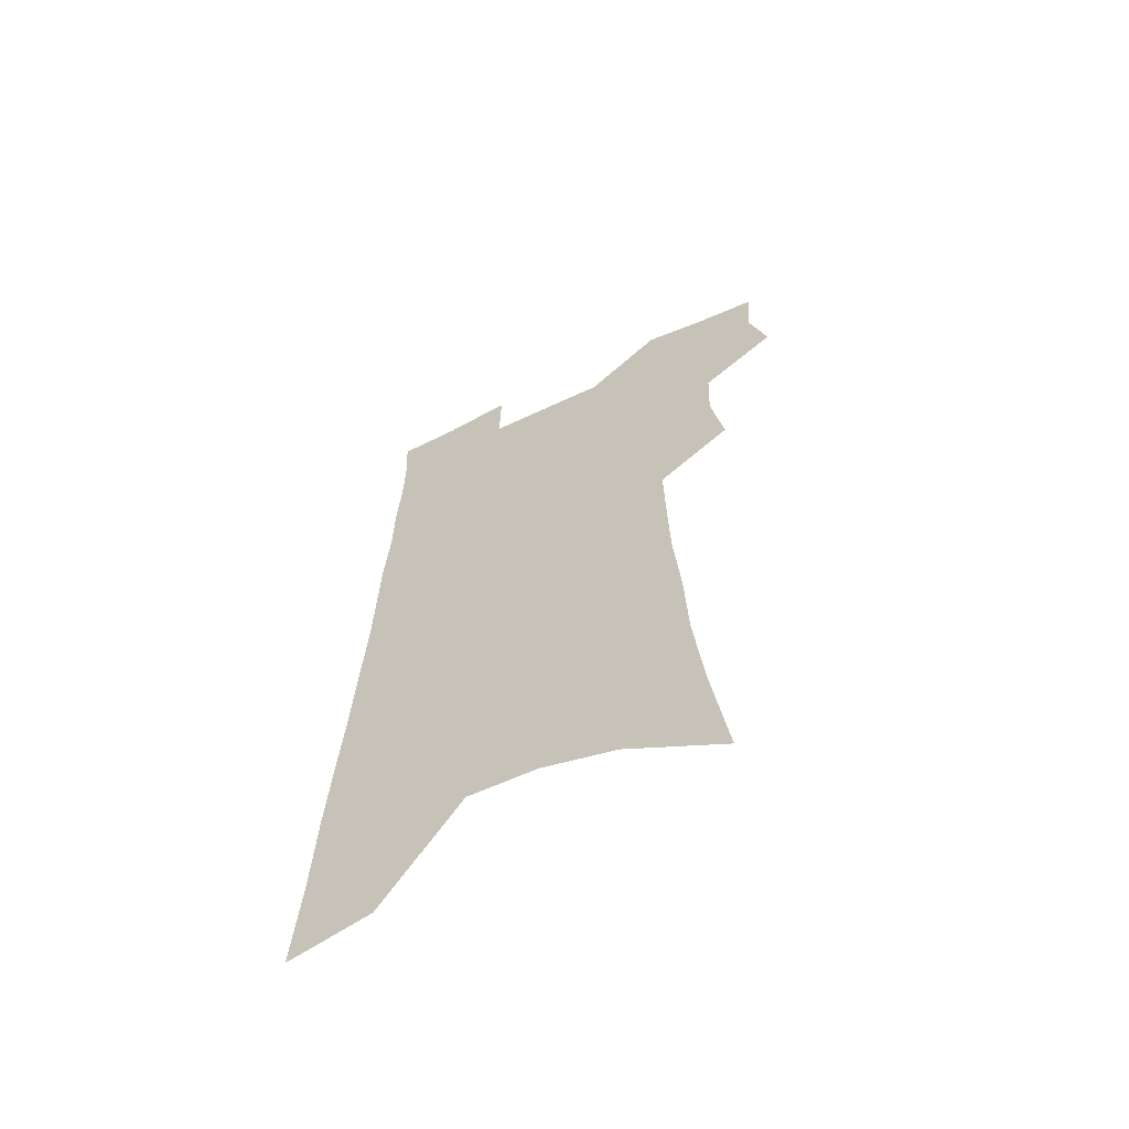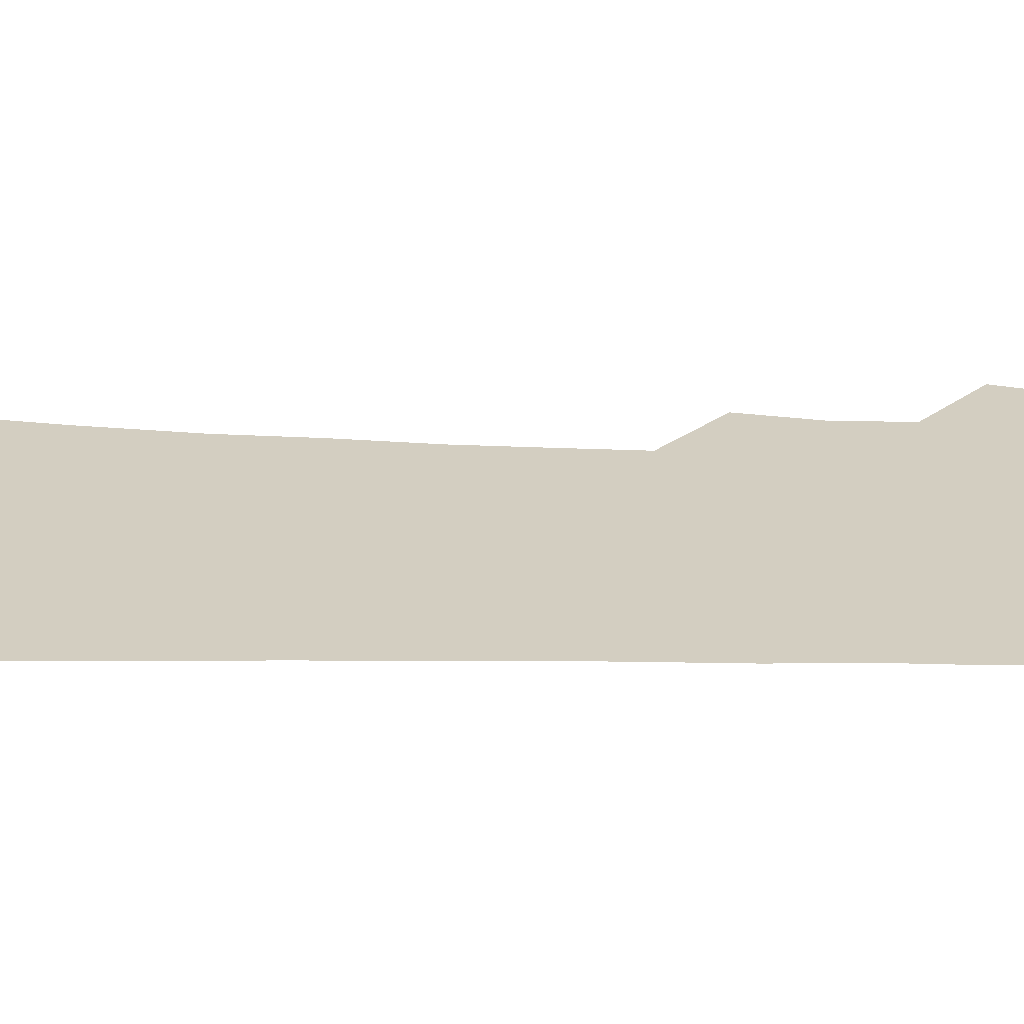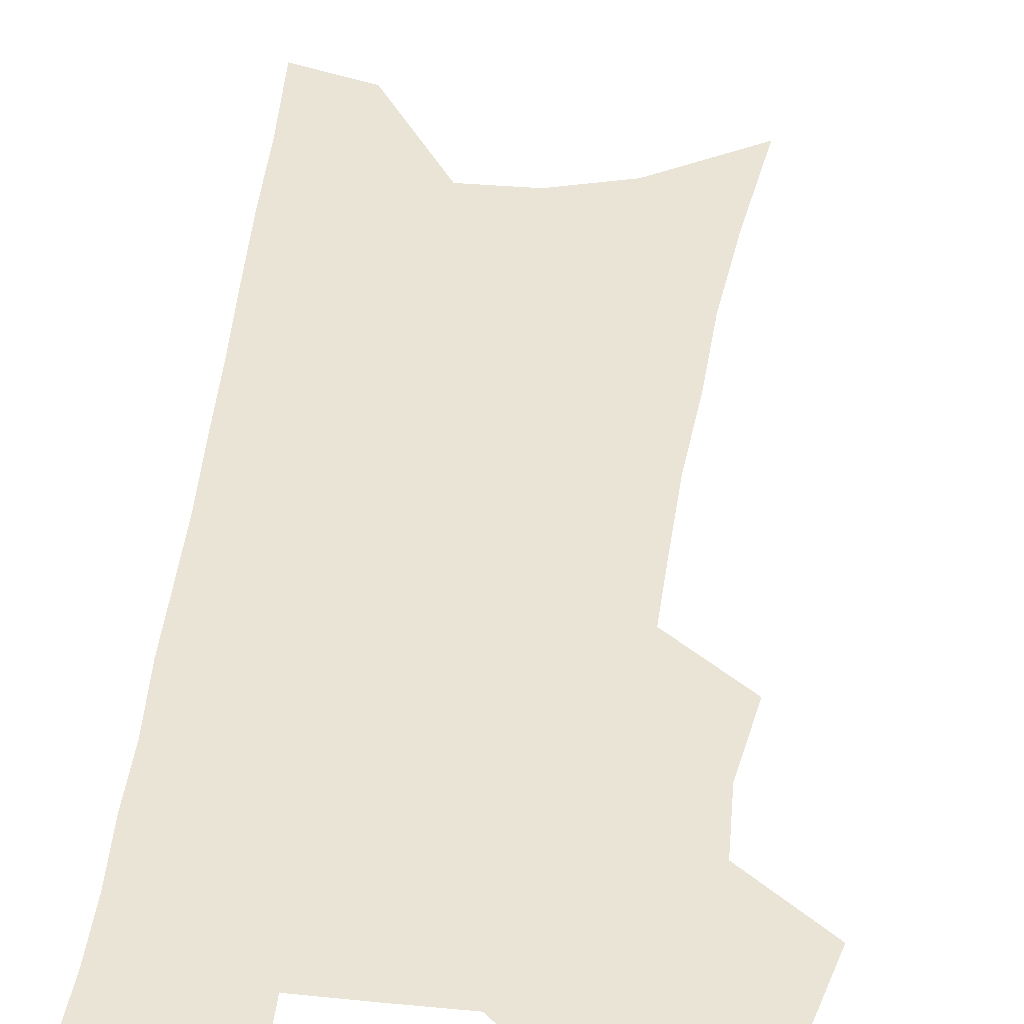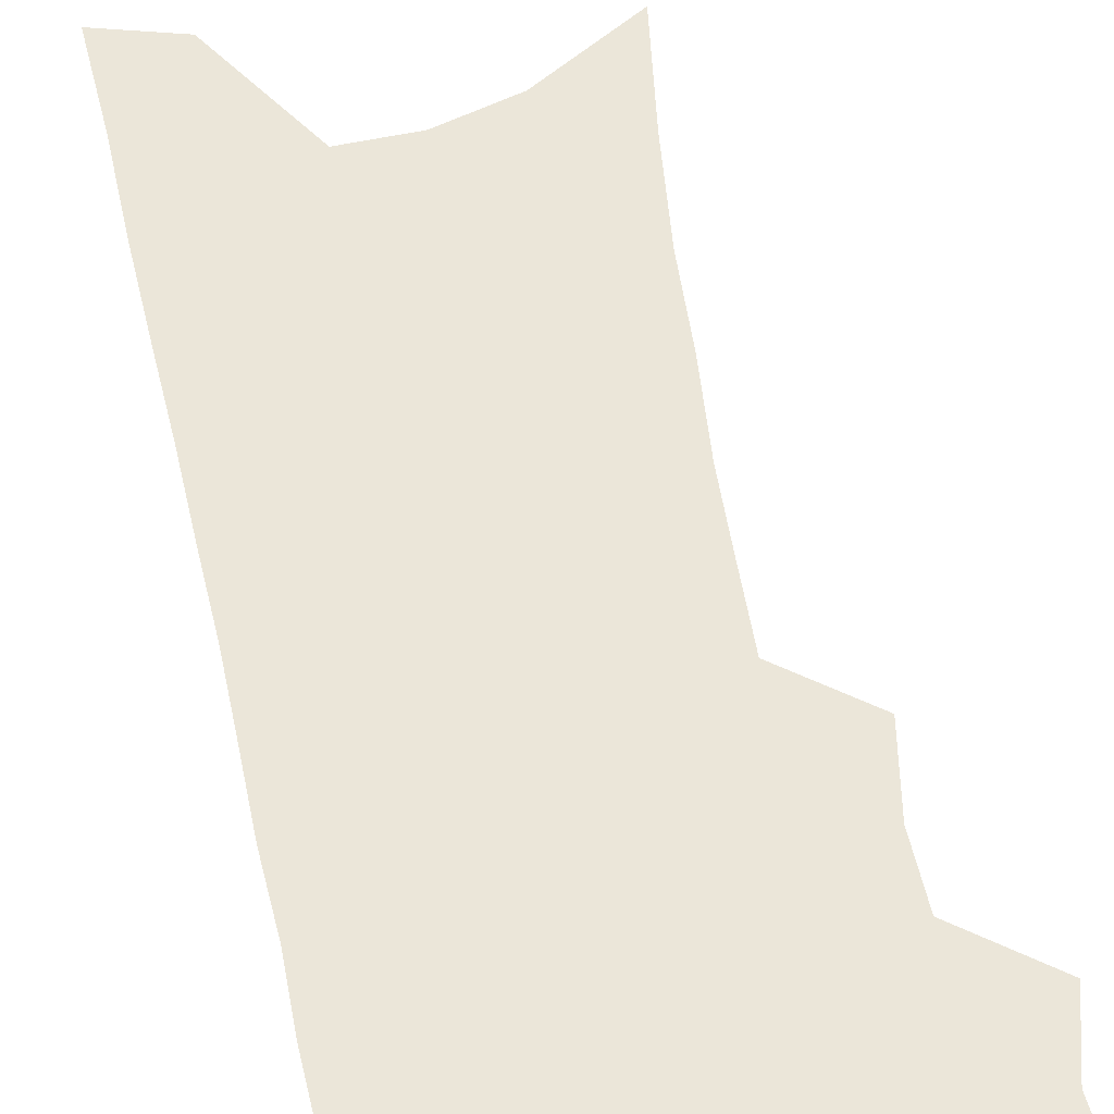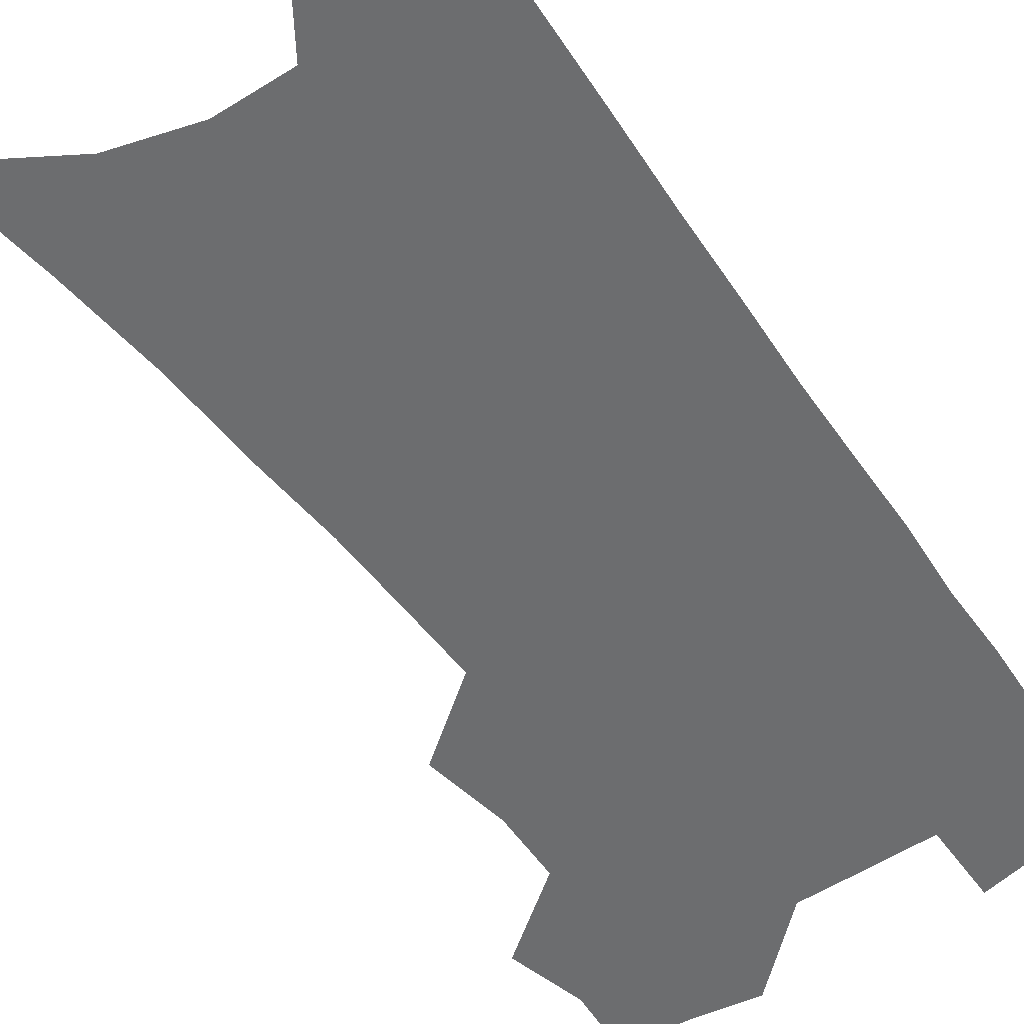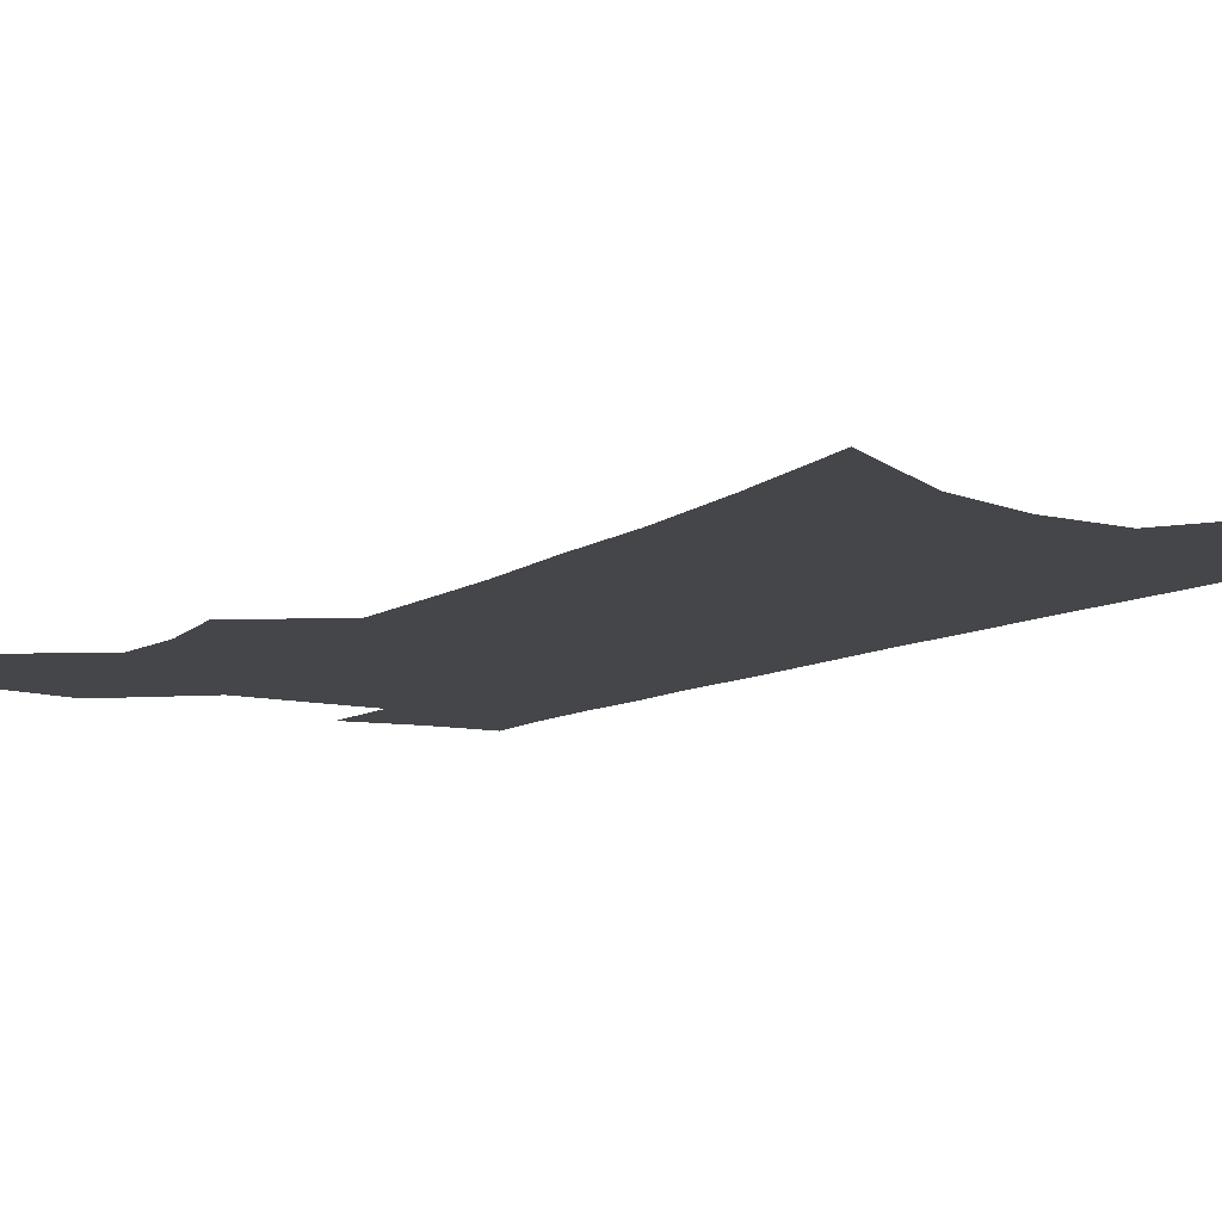
<metadata>
{"format":"obj","ext":"obj","renderer":"f3d","projection":"perspective","resolution":1024,"background":"white","views":[{"elev":-63.5,"azim":-154.3,"up":"+Y"},{"elev":25.0,"azim":93.1,"up":"+Z"},{"elev":43.9,"azim":-172.6,"up":"+Z"},{"elev":57.2,"azim":169.4,"up":"+Z"},{"elev":-53.9,"azim":35.6,"up":"+Z"},{"elev":-9.5,"azim":-32.0,"up":"+Z"}]}
</metadata>
<code>
v 489.3 500.2 0
v 496.5 528.3 0
v 494.3 553.6 0
v 516.1 419.3 0
v 521.3 450.9 0
v 520.3 477.2 0
v 526 505.7 0
v 523.7 530.4 0
v 520.2 556.3 0
v 530.6 172 0
v 537 219.8 0
v 541.2 261.9 0
v 542.5 297.8 0
v 545.3 334.5 0
v 546 366.4 0
v 546.6 396.7 0
v 549.9 428 0
v 550 454.7 0
v 551.4 481.7 0
v 551.7 507 0
v 549.7 532.4 0
v 545.3 560.8 0
v 571.2 197.3 0
v 572.7 237.3 0
v 573.2 273.6 0
v 573.2 307.2 0
v 574.9 342.2 0
v 575.9 374 0
v 576.4 403.4 0
v 576.4 430.5 0
v 576.8 457.1 0
v 577.5 482.9 0
v 578.3 507.9 0
v 576.4 533 0
v 601.9 206.5 0
v 601.4 242.4 0
v 601.7 279.7 0
v 601.6 313.5 0
v 601.7 345.3 0
v 602 375.8 0
v 602.3 406 0
v 602.7 433.7 0
v 602.9 459.5 0
v 602.7 483.9 0
v 602.6 508.7 0
v 601.9 533.5 0
v 630.5 207.5 0
v 629.4 246.4 0
v 628.7 281.5 0
v 628.3 314.6 0
v 627.7 346.6 0
v 628 374.3 0
v 627.3 406.4 0
v 627.4 433.2 0
v 627 459.6 0
v 627.5 483.9 0
v 627.3 509.2 0
v 627.1 533.7 0
v 626.7 563.6 0
v 662.9 158.4 0
v 660 202.3 0
v 658.1 241.4 0
v 656.4 277.9 0
v 655.9 310.6 0
v 654 344.5 0
v 654.1 373.6 0
v 654.5 401.8 0
v 652.7 431.7 0
v 652.8 457.8 0
v 652.6 483.4 0
v 651.7 509.1 0
v 652.2 533.5 0
v 653.8 558.7 0
v 695.1 149.5 0
v 692.3 191.7 0
v 690.9 229.4 0
v 688.8 266.5 0
v 686.6 302.1 0
v 685 335.5 0
v 683.1 367.6 0
v 682.3 397.5 0
v 681.6 426.4 0
v 679.6 455.4 0
v 679.4 481.6 0
v 677.9 508 0
v 677.7 532.9 0
v 678.8 557.5 0
f 6 7 1
f 1 7 2
f 7 8 2
f 2 8 3
f 8 9 3
f 16 17 4
f 4 17 5
f 17 18 5
f 5 18 6
f 18 19 6
f 6 19 7
f 19 20 7
f 7 20 8
f 20 21 8
f 8 21 9
f 21 22 9
f 10 23 11
f 23 24 11
f 11 24 12
f 24 25 12
f 12 25 13
f 25 26 13
f 13 26 14
f 26 27 14
f 14 27 15
f 27 28 15
f 15 28 16
f 28 29 16
f 16 29 17
f 29 30 17
f 17 30 18
f 30 31 18
f 18 31 19
f 31 32 19
f 19 32 20
f 32 33 20
f 20 33 21
f 33 34 21
f 21 34 22
f 23 35 24
f 35 36 24
f 24 36 25
f 36 37 25
f 25 37 26
f 37 38 26
f 26 38 27
f 38 39 27
f 27 39 28
f 39 40 28
f 28 40 29
f 40 41 29
f 29 41 30
f 41 42 30
f 30 42 31
f 42 43 31
f 31 43 32
f 43 44 32
f 32 44 33
f 44 45 33
f 33 45 34
f 45 46 34
f 35 47 36
f 47 48 36
f 36 48 37
f 48 49 37
f 37 49 38
f 49 50 38
f 38 50 39
f 50 51 39
f 39 51 40
f 51 52 40
f 40 52 41
f 52 53 41
f 41 53 42
f 53 54 42
f 42 54 43
f 54 55 43
f 43 55 44
f 55 56 44
f 44 56 45
f 56 57 45
f 45 57 46
f 57 58 46
f 60 61 47
f 47 61 48
f 61 62 48
f 48 62 49
f 62 63 49
f 49 63 50
f 63 64 50
f 50 64 51
f 64 65 51
f 51 65 52
f 65 66 52
f 52 66 53
f 66 67 53
f 53 67 54
f 67 68 54
f 54 68 55
f 68 69 55
f 55 69 56
f 69 70 56
f 56 70 57
f 70 71 57
f 57 71 58
f 71 72 58
f 58 72 59
f 72 73 59
f 60 74 61
f 74 75 61
f 61 75 62
f 75 76 62
f 62 76 63
f 76 77 63
f 63 77 64
f 77 78 64
f 64 78 65
f 78 79 65
f 65 79 66
f 79 80 66
f 66 80 67
f 80 81 67
f 67 81 68
f 81 82 68
f 68 82 69
f 82 83 69
f 69 83 70
f 83 84 70
f 70 84 71
f 84 85 71
f 71 85 72
f 85 86 72
f 72 86 73
f 86 87 73

</code>
